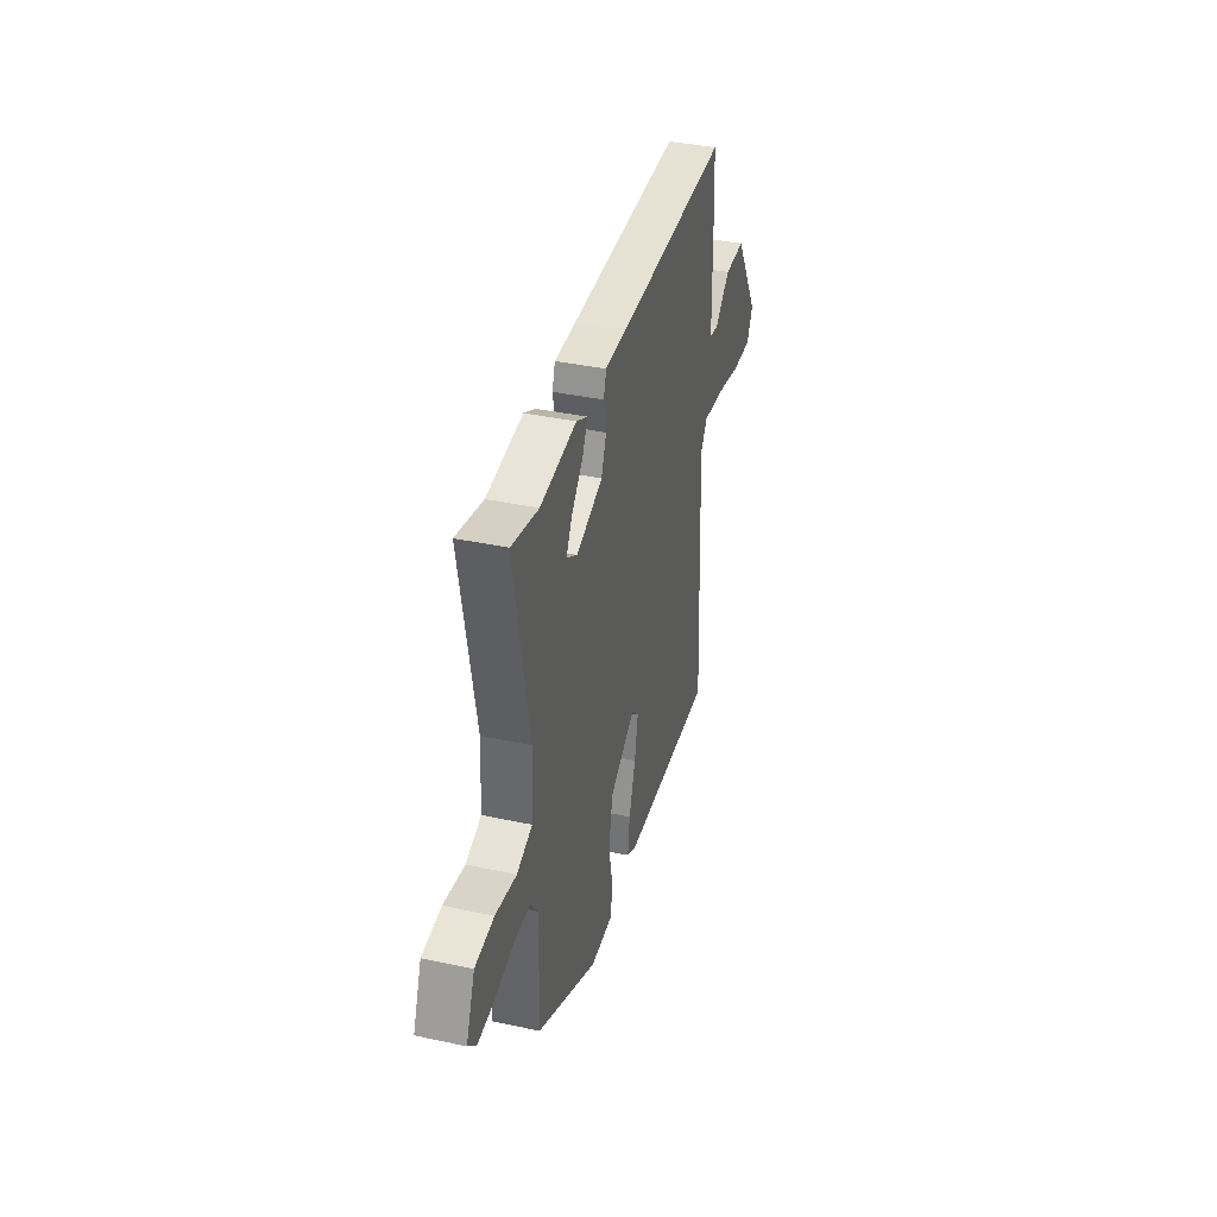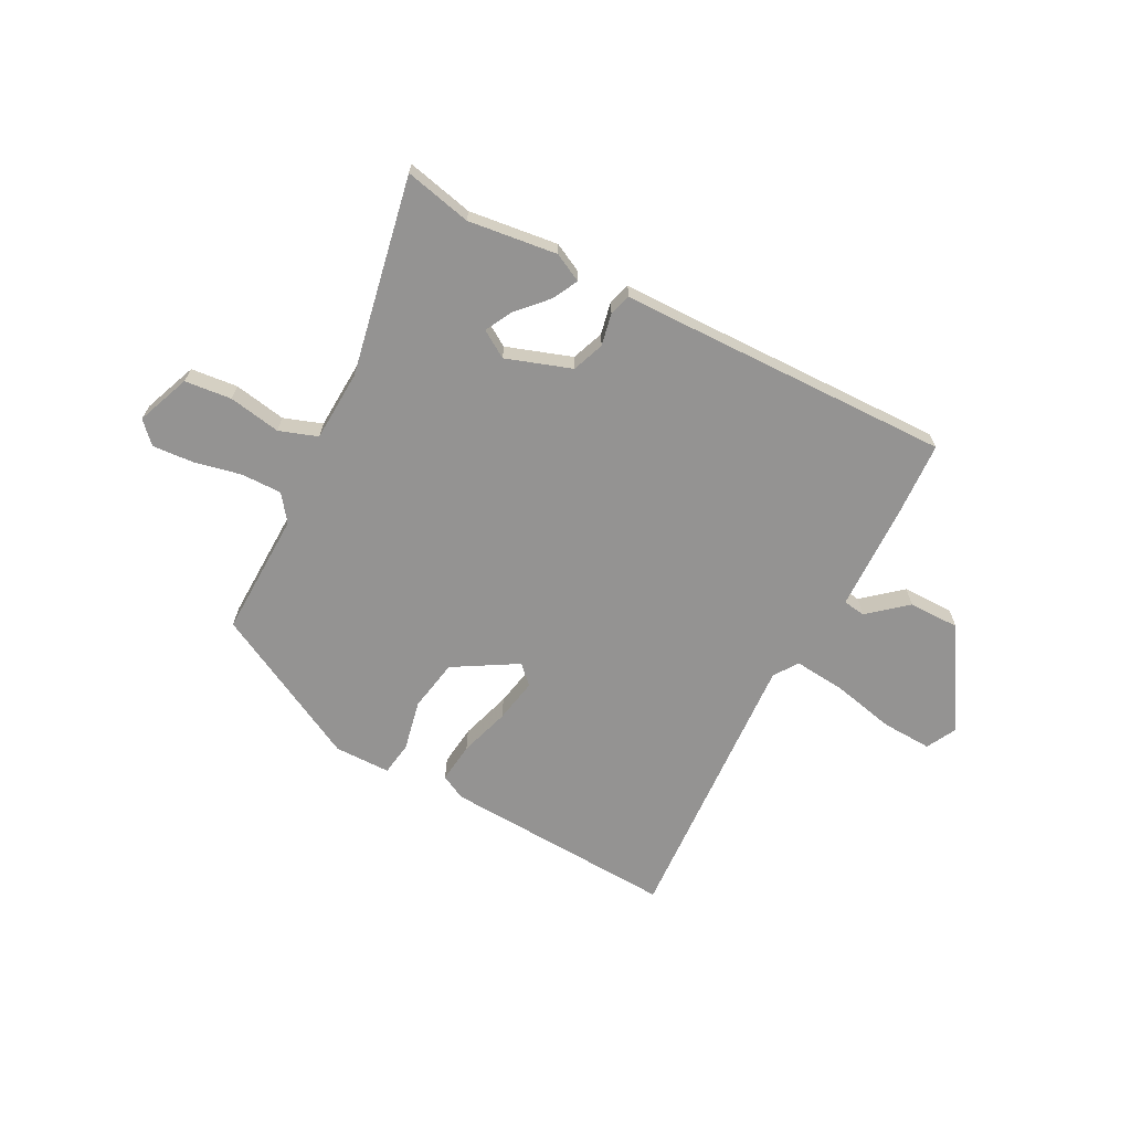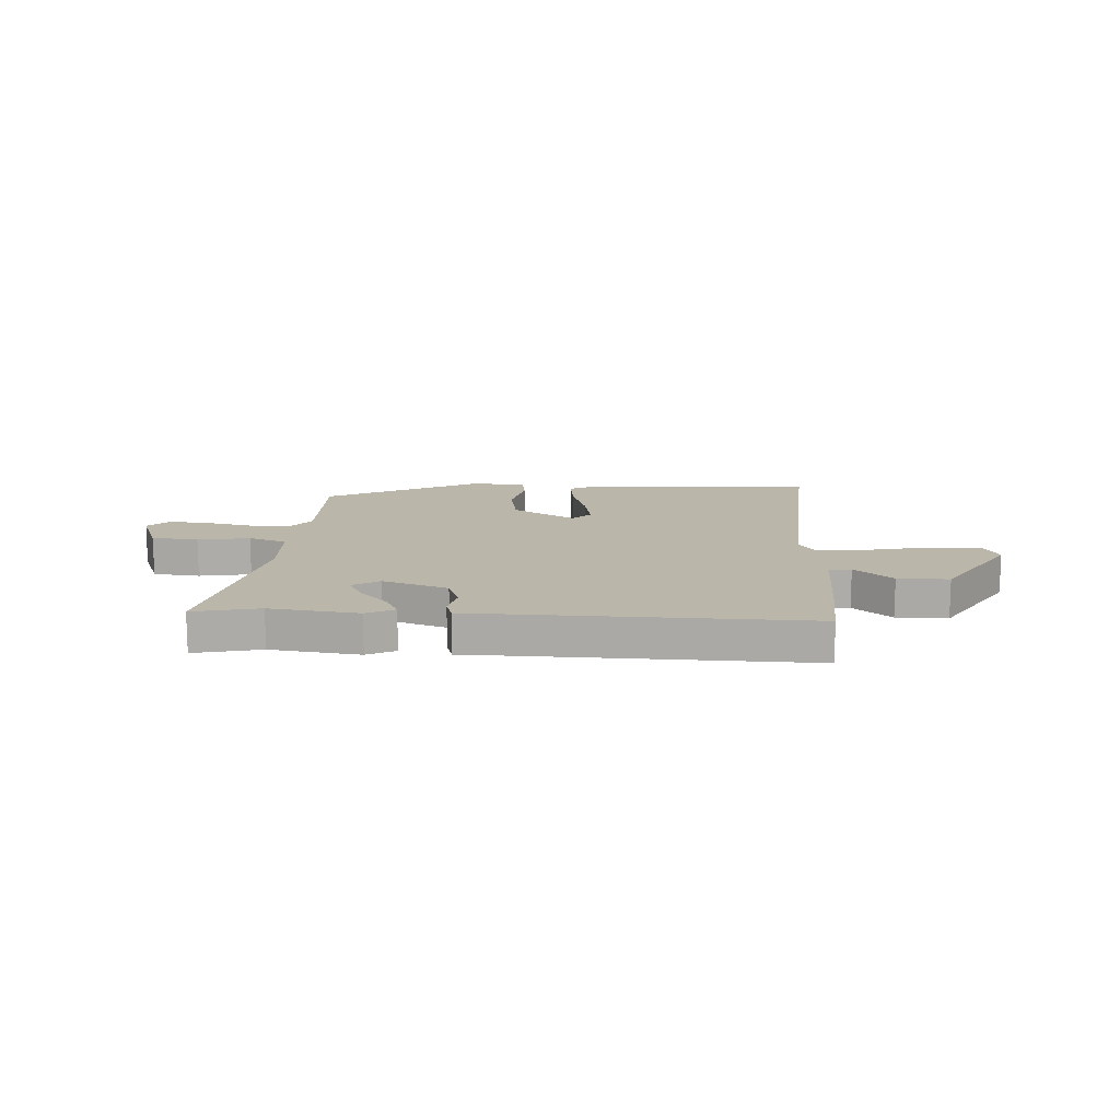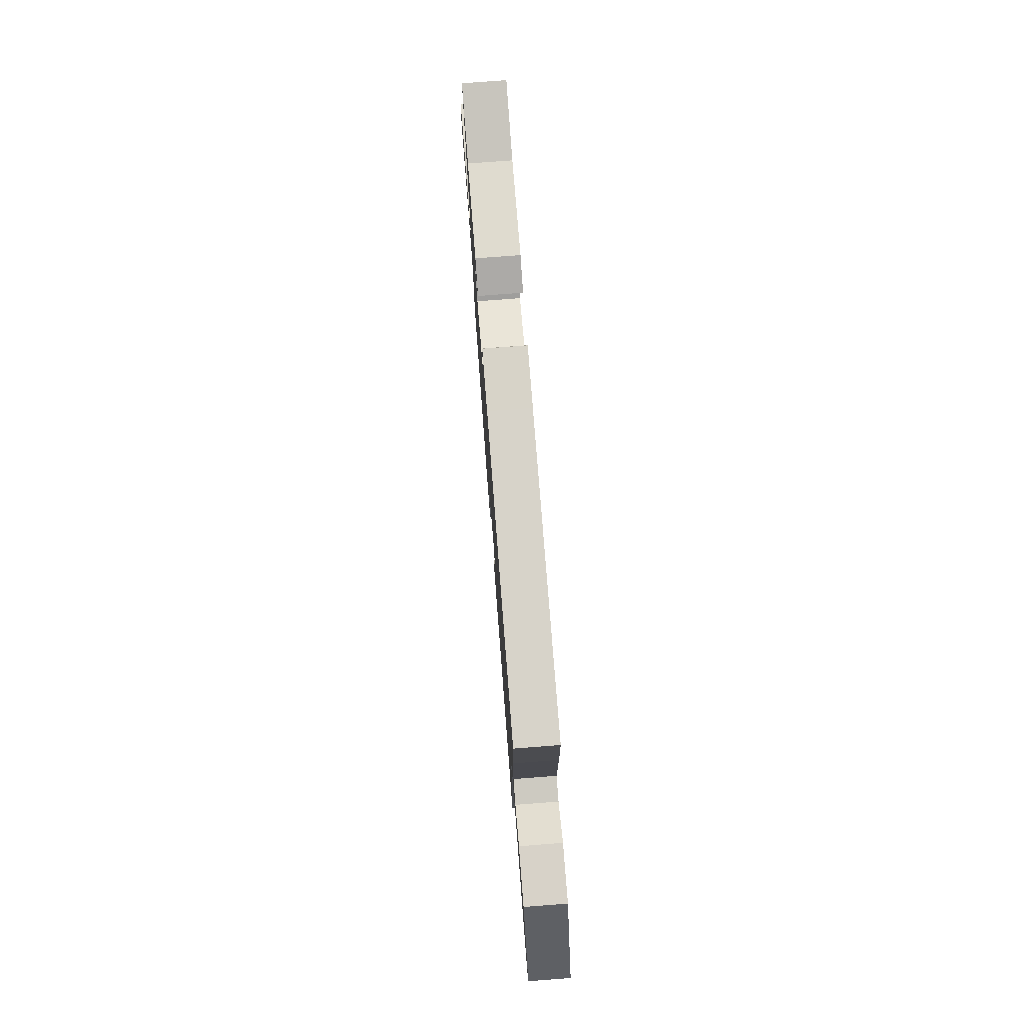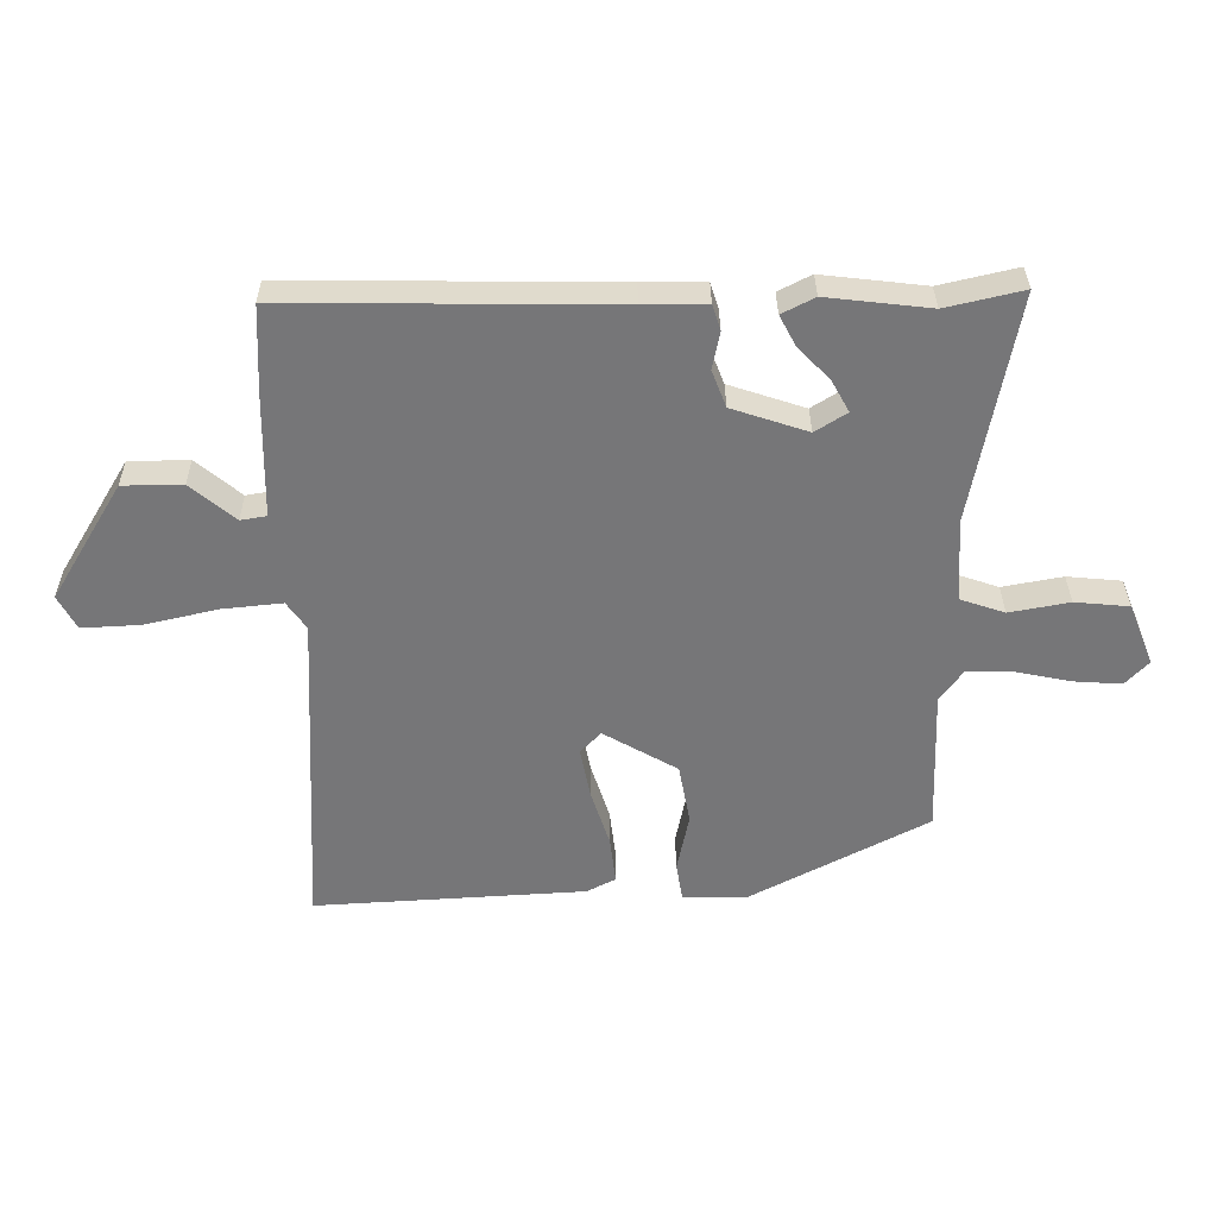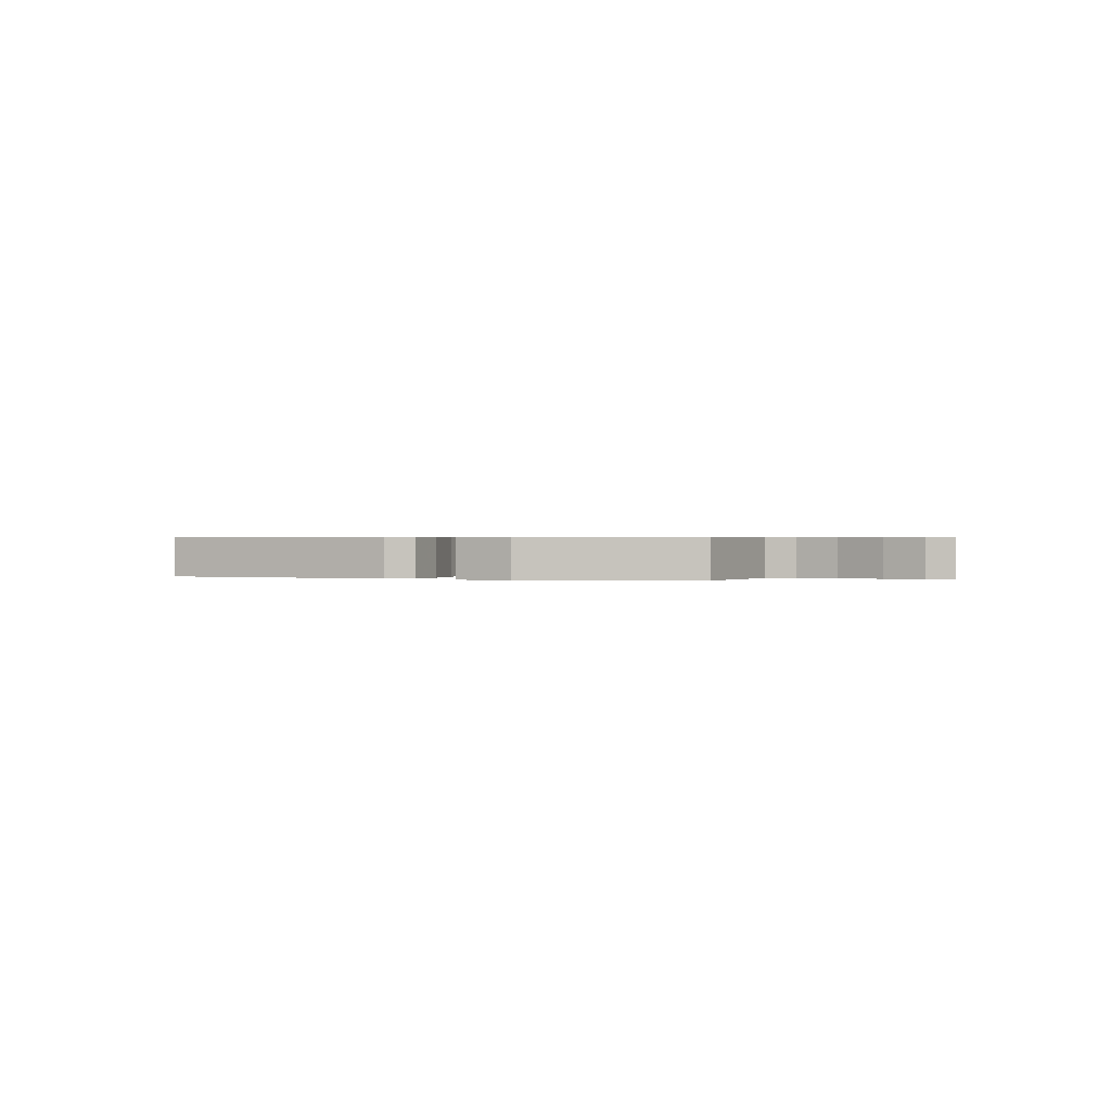
<metadata>
{"format":"obj","ext":"obj","renderer":"f3d","projection":"perspective","resolution":1024,"background":"white","views":[{"elev":38.4,"azim":-74.8,"up":"+Z"},{"elev":-66.8,"azim":-27.1,"up":"+Y"},{"elev":13.8,"azim":4.0,"up":"+Y"},{"elev":76.8,"azim":85.6,"up":"+Z"},{"elev":33.1,"azim":179.5,"up":"+Z"},{"elev":0.5,"azim":-149.9,"up":"+Y"}]}
</metadata>
<code>
v 0.478 0.07 -0.556
v 0.046 0.07 -0.53
v 0 0.07 -0.506
v 0.009 0.07 -0.431
v 0.039 0.07 -0.338
v 0.055 0.07 -0.257
v 0.022 0.07 -0.223
v -0.096 0.07 -0.291
v -0.114 0.07 -0.387
v -0.095 0.07 -0.481
v -0.105 0.07 -0.543
v -0.209 0.07 -0.543
v -0.49 0.07 -0.394
v -0.482 0.07 -0.163
v -0.518 0.07 -0.114
v -0.593 0.07 -0.114
v -0.681 0.07 -0.132
v -0.757 0.07 -0.137
v -0.794 0.07 -0.098
v -0.754 0.07 0.001
v -0.667 0.07 0.009
v -0.571 0.07 -0.009
v -0.5 0.07 0.015
v -0.492 0.07 0.147
v -0.56 0.07 0.514
v -0.437 0.07 0.485
v -0.272 0.07 0.504
v -0.22 0.07 0.477
v -0.245 0.07 0.43
v -0.297 0.07 0.375
v -0.324 0.07 0.326
v -0.274 0.07 0.294
v -0.153 0.07 0.334
v -0.13 0.07 0.393
v -0.142 0.07 0.453
v -0.129 0.07 0.493
v -0.029 0.07 0.493
v 0.488 0.07 0.498
v 0.494 0.07 0.36
v 0.497 0.07 0.162
v 0.538 0.07 0.155
v 0.609 0.07 0.214
v 0.704 0.07 0.213
v 0.816 0.07 0.026
v 0.787 0.07 -0.028
v 0.694 0.07 -0.023
v 0.578 0.07 0.004
v 0.483 0.07 0.014
v 0.452 0.07 -0.03
v 0.478 0 -0.556
v 0.046 0 -0.53
v 0 0 -0.506
v 0.009 0 -0.431
v 0.039 0 -0.338
v 0.055 0 -0.257
v 0.022 0 -0.223
v -0.096 0 -0.291
v -0.114 0 -0.387
v -0.095 0 -0.481
v -0.105 0 -0.543
v -0.209 0 -0.543
v -0.49 0 -0.394
v -0.482 0 -0.163
v -0.518 0 -0.114
v -0.593 0 -0.114
v -0.681 0 -0.132
v -0.757 0 -0.137
v -0.794 0 -0.098
v -0.754 0 0.001
v -0.667 0 0.009
v -0.571 0 -0.009
v -0.5 0 0.015
v -0.492 0 0.147
v -0.56 0 0.514
v -0.437 0 0.485
v -0.272 0 0.504
v -0.22 0 0.477
v -0.245 0 0.43
v -0.297 0 0.375
v -0.324 0 0.326
v -0.274 0 0.294
v -0.153 0 0.334
v -0.13 0 0.393
v -0.142 0 0.453
v -0.129 0 0.493
v -0.029 0 0.493
v 0.488 0 0.498
v 0.494 0 0.36
v 0.497 0 0.162
v 0.538 0 0.155
v 0.609 0 0.214
v 0.704 0 0.213
v 0.816 0 0.026
v 0.787 0 -0.028
v 0.694 0 -0.023
v 0.578 0 0.004
v 0.483 0 0.014
v 0.452 0 -0.03
f 45 46 47
f 44 45 47
f 43 44 47
f 42 43 47
f 41 42 47
f 40 41 47 48
f 40 48 49
f 39 40 49
f 38 39 49
f 37 38 49
f 37 49 1
f 36 37 1
f 35 36 1
f 34 35 1
f 28 29 30
f 27 28 30
f 26 27 30
f 26 30 31
f 25 26 31
f 24 25 31
f 23 24 31 32
f 20 21 22
f 19 20 22
f 18 19 22
f 17 18 22
f 16 17 22
f 15 16 22 23
f 23 32 33
f 15 23 33
f 14 15 33
f 12 13 14
f 11 12 14
f 10 11 14
f 9 10 14
f 3 4 5
f 2 3 5
f 1 2 5
f 1 5 6
f 1 6 7
f 34 1 7
f 33 34 7
f 8 9 14 33
f 7 8 33
f 96 95 94
f 96 94 93
f 96 93 92
f 96 92 91
f 96 91 90
f 97 96 90 89
f 98 97 89
f 98 89 88
f 98 88 87
f 98 87 86
f 50 98 86
f 50 86 85
f 50 85 84
f 50 84 83
f 79 78 77
f 79 77 76
f 79 76 75
f 80 79 75
f 80 75 74
f 80 74 73
f 81 80 73 72
f 71 70 69
f 71 69 68
f 71 68 67
f 71 67 66
f 71 66 65
f 72 71 65 64
f 82 81 72
f 82 72 64
f 82 64 63
f 63 62 61
f 63 61 60
f 63 60 59
f 63 59 58
f 54 53 52
f 54 52 51
f 54 51 50
f 55 54 50
f 56 55 50
f 56 50 83
f 56 83 82
f 82 63 58 57
f 82 57 56
f 1 50 51 2
f 2 51 52 3
f 3 52 53 4
f 4 53 54 5
f 5 54 55 6
f 6 55 56 7
f 7 56 57 8
f 8 57 58 9
f 9 58 59 10
f 10 59 60 11
f 11 60 61 12
f 12 61 62 13
f 13 62 63 14
f 14 63 64 15
f 15 64 65 16
f 16 65 66 17
f 17 66 67 18
f 18 67 68 19
f 19 68 69 20
f 20 69 70 21
f 21 70 71 22
f 22 71 72 23
f 23 72 73 24
f 24 73 74 25
f 25 74 75 26
f 26 75 76 27
f 27 76 77 28
f 28 77 78 29
f 29 78 79 30
f 30 79 80 31
f 31 80 81 32
f 32 81 82 33
f 33 82 83 34
f 34 83 84 35
f 35 84 85 36
f 36 85 86 37
f 37 86 87 38
f 38 87 88 39
f 39 88 89 40
f 40 89 90 41
f 41 90 91 42
f 42 91 92 43
f 43 92 93 44
f 44 93 94 45
f 45 94 95 46
f 46 95 96 47
f 47 96 97 48
f 48 97 98 49
f 49 98 50 1

</code>
